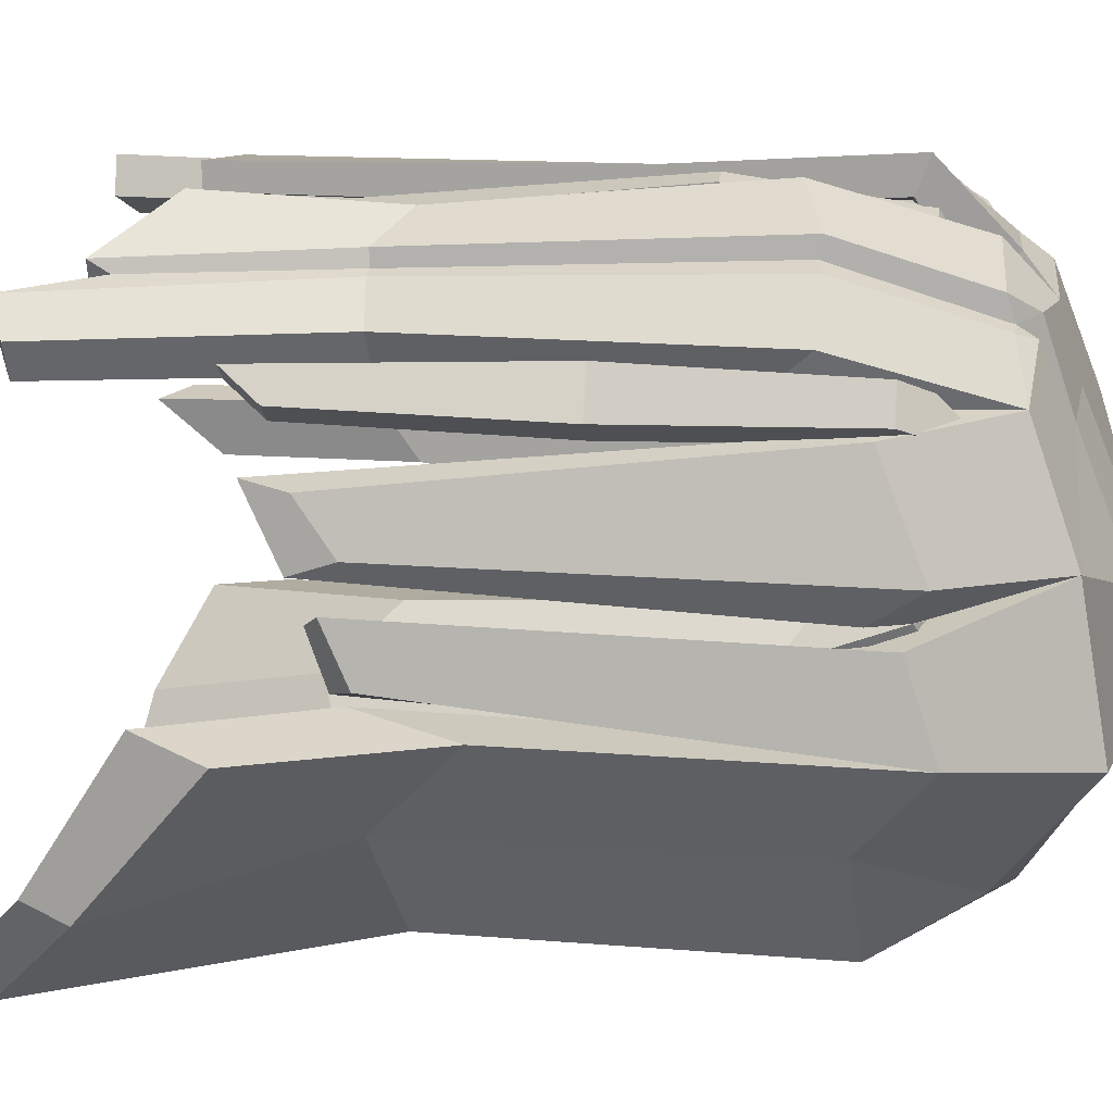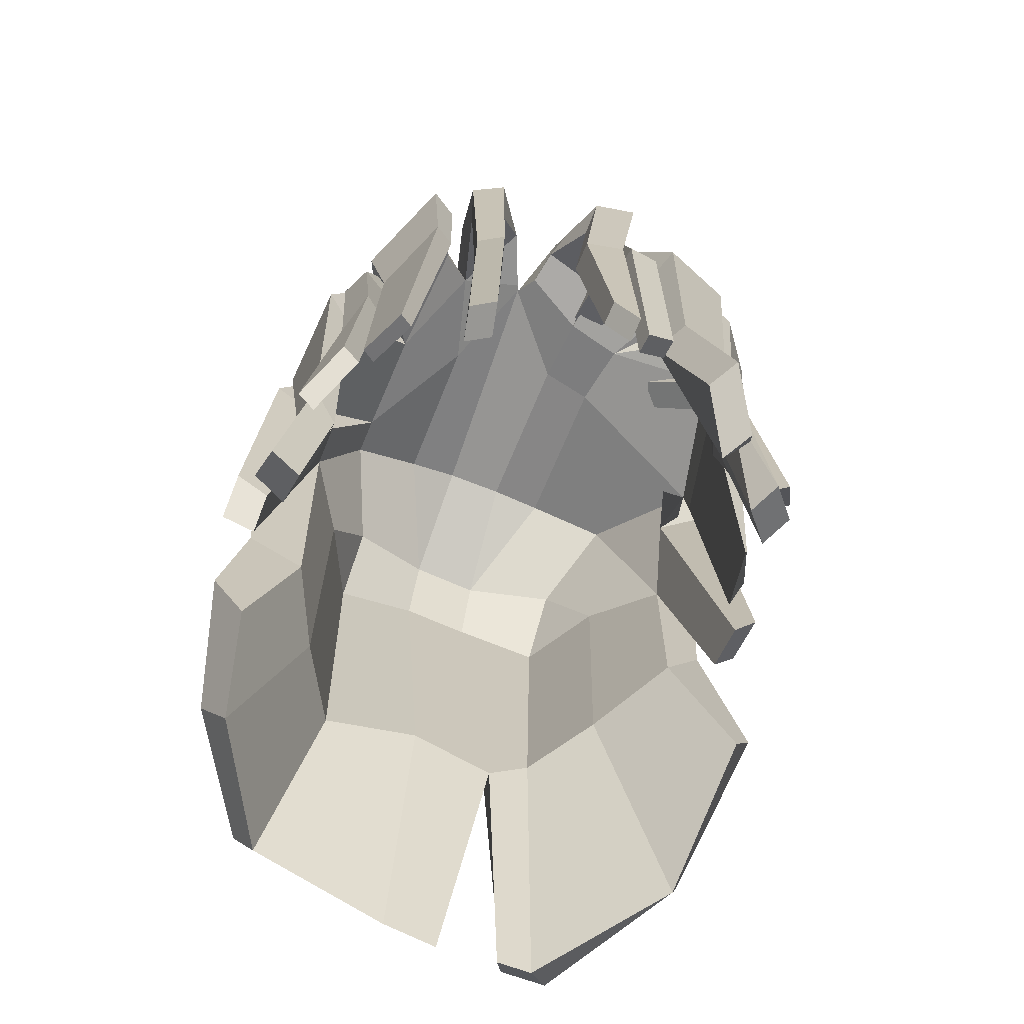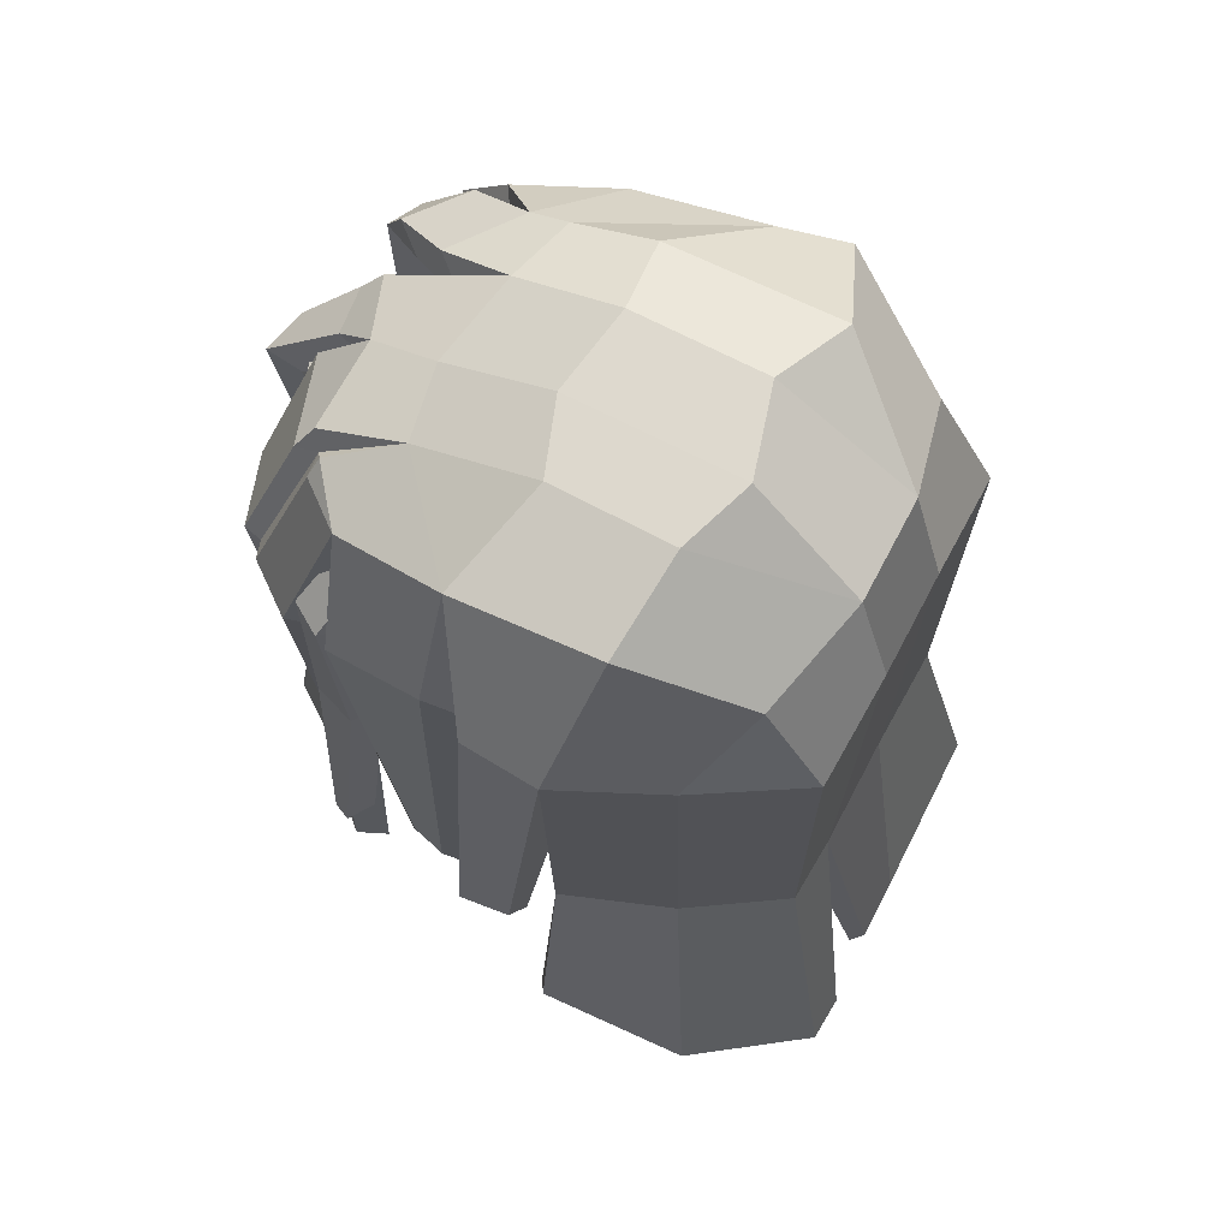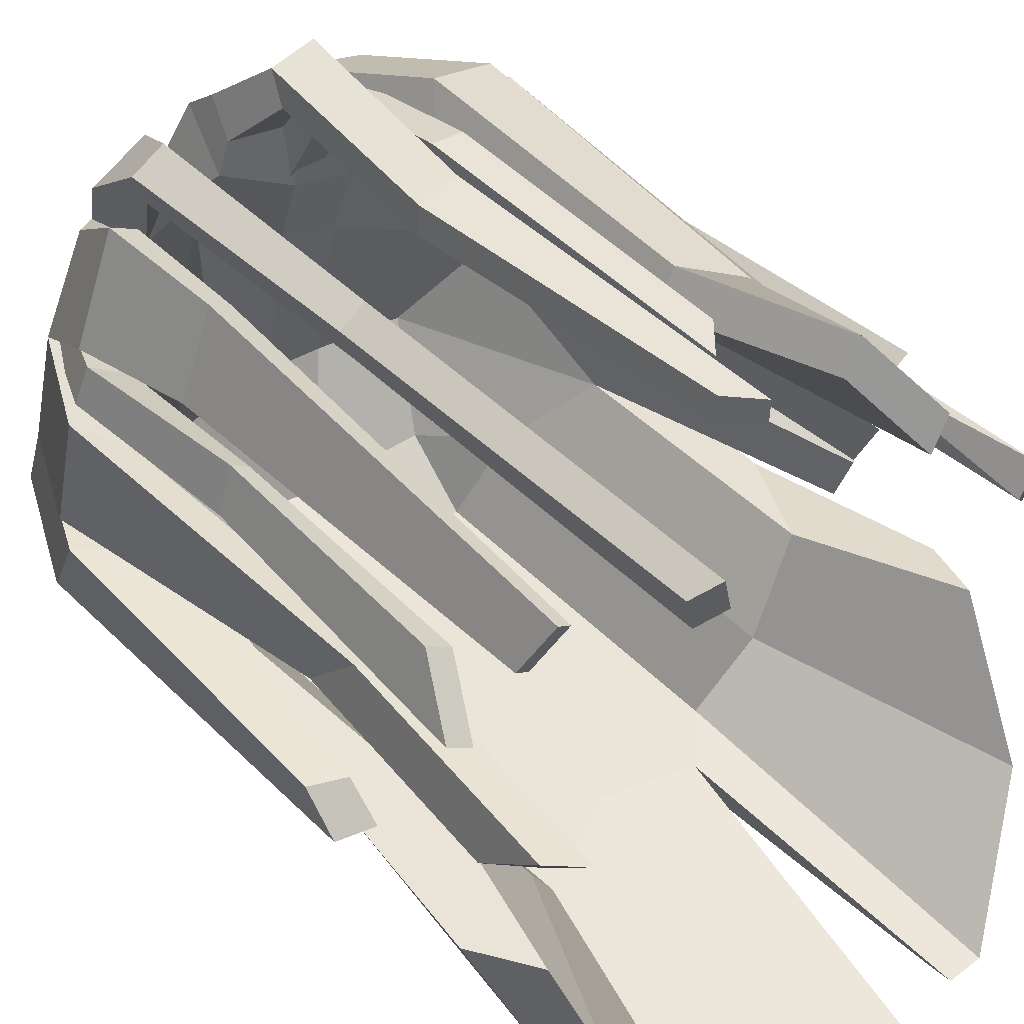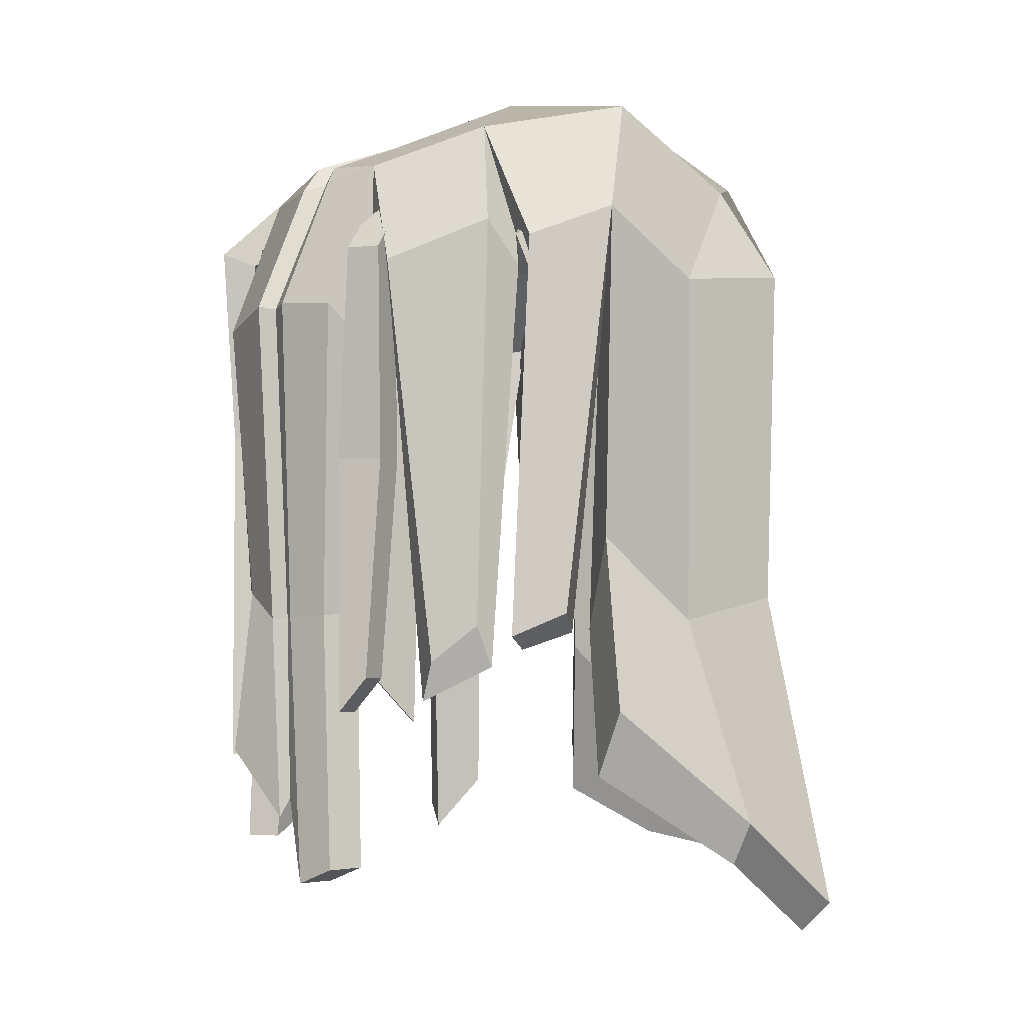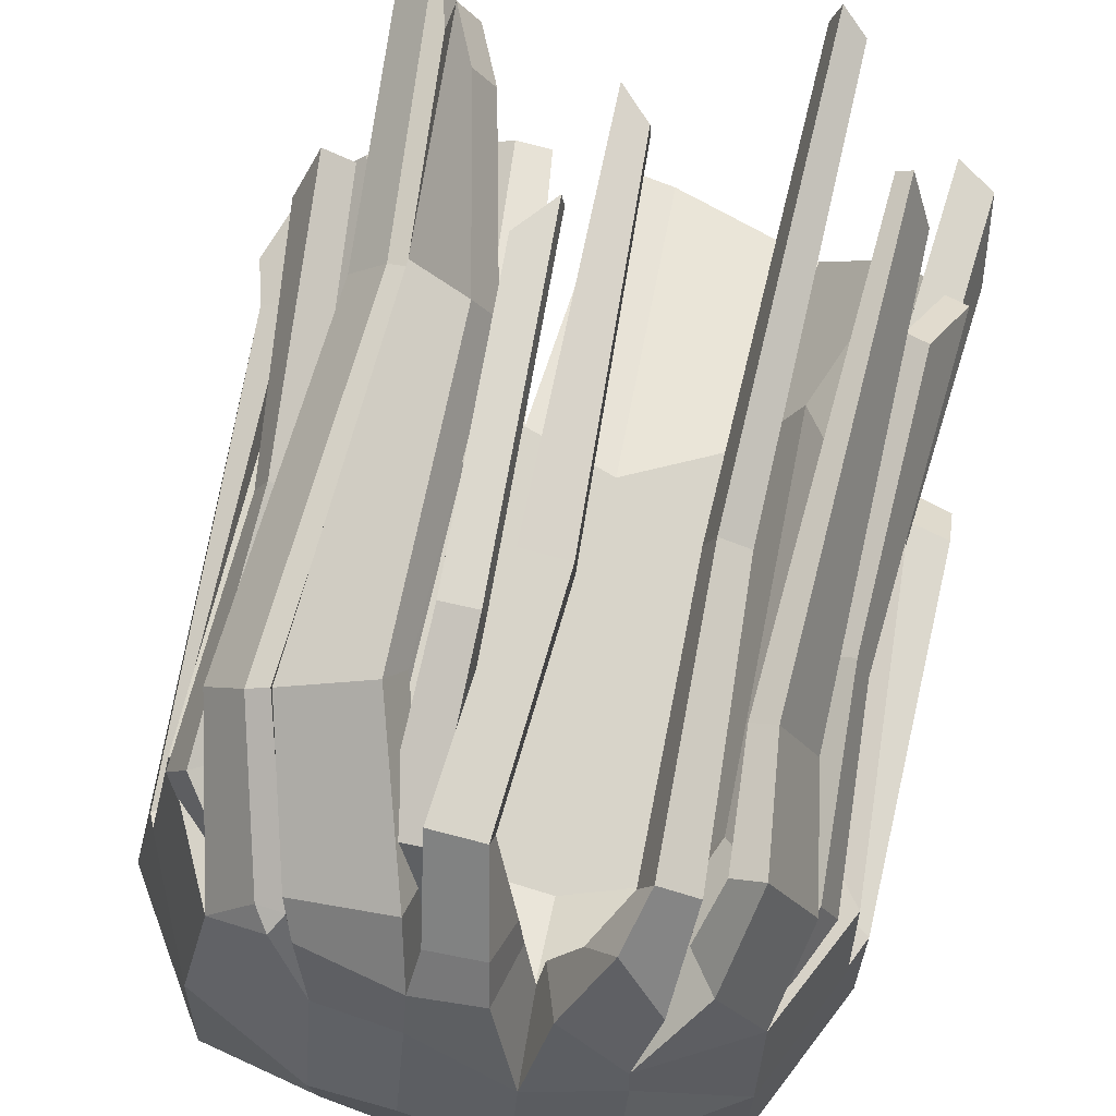
<metadata>
{"format":"obj","ext":"obj","renderer":"f3d","projection":"perspective","resolution":1024,"background":"white","views":[{"elev":14.7,"azim":94.8,"up":"+Z"},{"elev":-72.2,"azim":-21.5,"up":"+Y"},{"elev":66.2,"azim":118.1,"up":"+Y"},{"elev":45.0,"azim":-41.6,"up":"+Z"},{"elev":-4.5,"azim":85.0,"up":"+Y"},{"elev":75.2,"azim":-167.9,"up":"+Z"}]}
</metadata>
<code>
v 11.72 -9.423 9.529
v 12.49 -7.802 8.276
v 11.06 13.43 9.243
v 11.98 13.38 7.763
v 9.692 12.47 8.379
v 10.61 12.41 6.899
v 10.49 -9.423 8.747
v 11.26 -7.802 7.494
v 7.659 18.14 6.972
v 8.482 18.14 5.642
v 7.176 15.87 4.812
v 6.353 15.87 6.142
v 10.68 3.017 9.639
v 11.37 2.949 7.601
v 9.993 2.98 6.724
v 9.301 3.02 8.762
v 2.643 -7.871 13.73
v 4.106 -6.249 13.57
v 2.076 14.99 13.72
v 3.806 14.93 13.17
v 1.897 14.05 12.11
v 3.627 14 11.91
v 2.522 -7.871 12.74
v 3.986 -6.249 12.58
v 1.554 18.51 7.581
v 3.106 18.51 7.391
v 2.937 17.17 5.853
v 1.385 17.17 6.042
v 2.055 7.207 14.92
v 3.581 7.152 14.75
v 3.455 7.137 13.73
v 1.93 7.206 13.89
v -10.04 -11.24 8.796
v -9.018 -12.26 11.27
v -10.89 13.64 7.711
v -8.815 13.64 12.74
v -9.613 13.65 6.941
v -7.539 13.64 11.97
v -9.41 -11.24 8.418
v -8.392 -12.26 10.89
v -6.471 -15.78 13.52
v -5.418 -16.49 14.33
v -6.843 14.74 13.52
v -5.236 14.74 14.33
v -6.293 14.74 11.92
v -4.686 14.74 12.74
v -6.111 -15.78 11.92
v -5.058 -16.49 12.74
v 0.129 -10.43 15.08
v 1.419 -11.78 15.03
v 0.1479 14.72 15.31
v 2.284 14.69 15.72
v 0.1017 14.11 13.69
v 2.237 14.09 14.1
v 0.09482 -10.43 13.91
v 1.385 -11.78 13.86
v 6.516 -11.37 14.71
v 10.49 -17.1 9.928
v 4.684 10.16 15.1
v 11.04 10.67 10.2
v 4.058 9.37 13.7
v 10.23 9.551 9.076
v 5.672 -11.43 13.21
v 9.819 -17.03 8.412
v 7.855 -14.67 12.41
v 7.011 -14.74 10.91
v 7.582 10.88 12.18
v 8.281 10.89 13.68
v -10.02 17.46 5.325
v -7.934 17.32 9.886
v -6.789 15.68 9.195
v -7.285 14.56 3.579
v -6.457 18.42 10.58
v -4.538 17.06 13.06
v -3.384 16.77 11.63
v -5.225 16.83 7.999
v -0.5372 18.03 12.5
v 1.746 18.04 12.18
v 1.723 16.43 10.63
v -1.116 16.32 11.4
v 5.996 15.5 10.12
v 6.623 17.22 11.47
v 9.451 17.94 7.949
v 10.04 14.21 8.027
v 2.546 17.23 12.79
v 2.198 15.57 11.44
v -5.669 20.08 7.533
v -2.914 19.23 10.08
v -2.191 17.12 8.788
v -0.8041 19.36 11.47
v 2.024 19.41 10.44
v 1.672 15.8 7.971
v -1.388 16.78 9.519
v 4.529 15.45 7.375
v 6.059 18.53 10.69
v -10.28 19.09 -1.163
v -5.8 20.46 5.779
v -3.984 16.83 3.546
v -7.419 15.52 -1.908
v -2.101 21.36 6.345
v -2.018 17.92 8.323
v 2.051 20.32 7.329
v 1.459 16.77 4.462
v 4.044 16.42 4.037
v 5.48 19.86 6.706
v 10.36 19.85 2.444
v 11.61 14.17 0.9529
v -10.28 20.34 -4.573
v -5.8 22.42 -6.454
v -3.984 17.8 -4.085
v -7.419 16.63 -4.085
v -2.101 22.88 -4.964
v -1.469 18.42 -4.085
v 2.051 22.53 -6.178
v 1.459 18.46 -4.085
v 4.044 18.1 -4.085
v 5.48 22.1 -4.964
v 10.36 21.05 -4.573
v 8.129 17.34 -4.085
v -12.38 12.69 5.221
v -10.84 10.59 4.47
v -12.73 13.95 -0.7623
v -11.07 11.82 -1.573
v 12.09 12.69 7.333
v 10.43 10.6 7.098
v 11.89 12.53 0.8591
v 12.8 14.65 2.444
v -12.38 -15.14 3.797
v -10.84 -16.32 3.504
v -12.73 -12.26 1.466
v -11.07 -13.68 1.15
v 11.61 -7.029 5.082
v 11.17 -8.93 5.471
v 11.87 -7.256 2.159
v 12.57 -5.272 2.936
v -13.29 12.52 -1.107
v -9.611 9.856 -1.473
v -13.29 14.05 -4.229
v -9.611 11.23 -4.066
v 13.36 13.8 0.4424
v 10.47 11.05 -0.4533
v 11.13 7.234 -3.173
v 14.02 15.16 -3.523
v -13.56 -3.15 -1.849
v -11.82 -3.681 -2.154
v -13.56 -4.784 -3.677
v -11.82 -5.273 -3.677
v 13.85 -5.826 1.349
v 12.89 -6.436 0.7528
v 12.87 -5.596 -1.661
v 13.85 -4.701 -1.289
v -7.62 16.66 -10.03
v -2.042 19 -11.39
v -1.383 16.29 -9.891
v -5.525 13.35 -8.158
v -7.473 8.945 -6.888
v -10.22 11.13 -7.919
v 2.721 18.59 -11.39
v 2.017 15.93 -9.891
v 7.994 17.21 -10
v 6.335 14.13 -8.131
v 10.76 12.21 -7.856
v 8.523 10.17 -6.836
v -7.62 12.28 -12.83
v -2.042 13.63 -12.95
v -1.383 11.97 -11.1
v -5.525 10.64 -11.01
v 2.721 13.25 -12.95
v 2.017 11.68 -11.1
v 7.994 12.83 -12.8
v 6.335 11.26 -10.98
v -7.608 -15.7 -15.04
v -0.1873 -18.21 -15.07
v 0.1259 -20.03 -14.43
v -6.649 -17.86 -14.19
v 4.126 -4.125 -12.5
v 3.986 -6.993 -11.09
v 8.55 -19.07 -15.19
v 7.385 -20.56 -14.01
v 12.93 -16.77 -9.475
v 13.53 -14.77 -10.18
v -12.78 -11.21 -4.624
v -11.07 -14.22 -4.457
v -11.26 -14.52 -9.735
v -10.05 -16.7 -8.82
v 15.21 -9.383 -3.663
v 13.86 -12.49 -2.795
v 5.705 -20.51 -14.1
v 6.365 -19 -15.31
v 2.732 -18.7 -15.07
v 2.774 -20.47 -14.42
v -5.8 22.08 1.809
v -2.101 22.92 1.347
v 2.051 22.51 2.011
v 5.48 22.22 0.7377
v -6.18 2.848 13
v -4.92 2.862 13.74
v -4.49 2.864 12.28
v -5.749 2.848 11.54
v -0.5379 4.933 14.66
v 1.391 4.936 15.07
v 1.35 4.94 13.55
v -0.5785 4.936 13.14
v 4.8 -3.445 13.97
v 7.33 -4.801 12.87
v 9.589 -4.691 10.31
v 8.852 -4.527 8.645
v 6.417 -4.867 11.21
v 3.887 -3.512 12.32
v -9.861 8.204 7.927
v -8.196 8.267 11.97
v -7.172 8.267 11.35
v -8.836 8.21 7.309
v -11.41 -3.825 4.075
v -11.73 -1.398 1.527
v -10.21 -5.335 1.181
v -10 -7.096 3.755
v -0.1874 -5.614 -11.09
v -5.014 -7.902 -11
v -7.216 -9.02 -7.032
v -8.938 -5.931 -4.354
v -11.85 -3.646 -4.639
v -9.369 -6.841 -7.905
v -6.985 -5.605 -12.41
v -1.033 -3.486 -12.52
v 7.371 -3.666 -12.41
v 9.917 -4.899 -7.848
v 12.98 -0.954 -3.312
v 10.71 -5.389 -2.771
v 8.212 -5.905 -6.974
v 6.1 -4.846 -10.98
v 6.692 14.99 8.769
v 8.639 10.89 10.98
v 7.387 -4.715 10.3
v 8.548 -17.76 9.85
v 9.217 -17.83 11.37
v 8.125 -4.801 11.97
v 9.339 10.89 12.48
v 7.619 17.47 10.23
v 7.016 18.36 9.916
v 6.518 17.6 10.33
v 8.447 10.72 12.82
v 7.334 -4.791 12.11
v 8.088 -13.75 11.91
v 7.735 -13.72 11.36
v 7.549 -4.802 11.64
v 8.402 11.11 11.83
v 6.598 15.69 9.593
v -12.16 -9.952 5.322
v -10.89 -7.384 7.642
v -11.67 13.19 5.565
v -10.93 13.13 7.142
v -10.2 12.25 4.891
v -9.46 12.21 6.468
v -11.23 -10.34 4.941
v -9.961 -7.774 7.261
v -9.881 17.08 4.788
v -9.213 17.08 6.202
v -7.805 15.74 5.558
v -8.473 15.74 4.145
v -11.13 4.517 5.452
v -10.49 4.463 7.786
v -9.556 4.447 7.045
v -10.19 4.516 4.711
f 13 14 4 3
f 5 6 15 16
f 7 8 2 1
f 14 15 6 4
f 16 13 3 5
f 3 4 10 9
f 4 6 11 10
f 6 5 12 11
f 5 3 9 12
f 1 2 14 13
f 2 8 15 14
f 16 15 8 7
f 7 1 13 16
f 29 30 20 19
f 21 22 31 32
f 23 24 18 17
f 30 31 22 20
f 32 29 19 21
f 19 20 26 25
f 20 22 27 26
f 22 21 28 27
f 21 19 25 28
f 17 18 30 29
f 18 24 31 30
f 32 31 24 23
f 23 17 29 32
f 210 211 36 35
f 172 173 174 175
f 37 38 212 213
f 39 40 34 33
f 211 212 38 36
f 213 210 35 37
f 196 197 44 43
f 45 46 198 199
f 47 48 42 41
f 197 198 46 44
f 199 196 43 45
f 200 201 52 51
f 173 190 191 174
f 53 54 202 203
f 55 56 50 49
f 201 202 54 52
f 203 200 51 53
f 242 243 237 238
f 188 189 178 179
f 233 234 246 247
f 244 245 235 236
f 206 207 62 60
f 209 204 59 61
f 63 66 65 57
f 61 67 208 209
f 204 205 68 59
f 35 36 70 69
f 36 38 71 70
f 38 37 72 71
f 37 35 69 72
f 43 44 74 73
f 44 46 75 74
f 46 45 76 75
f 45 43 73 76
f 51 52 78 77
f 52 54 79 78
f 54 53 80 79
f 53 51 77 80
f 241 242 238 239
f 60 62 84 83
f 232 233 247 248
f 59 68 82 85
f 67 61 86 81
f 61 59 85 86
f 69 70 87
f 70 71 76 87
f 71 72 76
f 73 74 88 87
f 74 75 89 88
f 75 76 89
f 76 73 87
f 77 78 91 90
f 78 79 92 91
f 79 80 93 92
f 80 77 90 93
f 241 239 240
f 84 232 94
f 85 82 95 91
f 81 86 92 94
f 86 85 91 92
f 69 97 96
f 76 72 99 98
f 129 128 130 131
f 87 88 100 97
f 88 89 101 100
f 89 76 98 101
f 90 91 102 100
f 92 93 101 103
f 93 90 100 101
f 95 241 105
f 132 133 134 135
f 84 94 104 107
f 91 95 105 102
f 94 92 103 104
f 96 192 109 108
f 98 99 111 110
f 145 144 146 147
f 192 193 112 109
f 101 98 110 113
f 193 194 114 112
f 103 101 113 115
f 195 106 118 117
f 148 149 150 151
f 107 104 116 119
f 194 195 117 114
f 104 103 115 116
f 72 69 120 121
f 69 96 122 120
f 96 99 123 122
f 99 72 121 123
f 83 84 125 124
f 84 107 126 125
f 107 106 127 126
f 106 83 124 127
f 217 214 128 129
f 214 215 130 128
f 215 216 131 130
f 216 217 129 131
f 124 125 133 132
f 125 126 134 133
f 126 127 135 134
f 127 124 132 135
f 99 96 136 137
f 96 108 138 136
f 111 99 137 139
f 106 107 141 140
f 107 119 142 141
f 180 179 178 181
f 118 106 140 143
f 137 136 144 145
f 136 138 146 144
f 138 139 147 146
f 139 137 145 147
f 140 141 149 148
f 141 142 150 149
f 142 143 151 150
f 143 140 148 151
f 108 109 153 152
f 110 111 155 154
f 109 112 153
f 113 110 154
f 111 139 156 155
f 183 182 184 185
f 138 108 152 157
f 112 114 158 153
f 115 113 154 159
f 117 118 160 158
f 119 116 159 161
f 114 117 158
f 116 115 159
f 118 143 162 160
f 186 187 180 181
f 142 119 161 163
f 152 153 165 164
f 154 155 167 166
f 153 158 168 165
f 159 154 166 169
f 158 160 170 168
f 161 159 169 171
f 155 156 167
f 175 185 184 172
f 157 152 164
f 160 162 170
f 163 161 171
f 224 225 173 172
f 218 219 175 174
f 165 168 176 225
f 169 166 218 177
f 168 170 226 176
f 171 169 177 231
f 230 231 179 180
f 226 227 181 178
f 221 222 182 183
f 222 223 184 182
f 220 221 183 185
f 228 229 187 186
f 229 230 180 187
f 227 228 186 181
f 219 220 185 175
f 223 224 172 184
f 177 176 189 188
f 191 190 176 177
f 96 97 192
f 97 100 193 192
f 100 102 194 193
f 102 105 195 194
f 105 106 195
f 69 87 97
f 41 42 197 196
f 42 48 198 197
f 199 198 48 47
f 47 41 196 199
f 49 50 201 200
f 50 56 202 201
f 203 202 56 55
f 55 49 200 203
f 57 65 205 204
f 236 237 243 244
f 58 64 207 206
f 245 246 234 235
f 209 208 66 63
f 63 57 204 209
f 33 34 211 210
f 34 40 212 211
f 213 212 40 39
f 39 33 210 213
f 120 122 215 214
f 122 123 216 215
f 123 121 217 216
f 121 120 214 217
f 166 167 219 218
f 167 156 220 219
f 156 139 221 220
f 139 138 222 221
f 138 157 223 222
f 157 164 224 223
f 164 165 225 224
f 170 162 227 226
f 162 143 228 227
f 143 142 229 228
f 142 163 230 229
f 163 171 231 230
f 176 226 178 189
f 225 176 190 173
f 177 218 174 191
f 231 177 188 179
f 62 233 232 84
f 207 234 233 62
f 235 234 207 64
f 236 235 64 58
f 206 237 236 58
f 238 237 206 60
f 239 238 60 83
f 240 239 83
f 105 240 83 106
f 94 232 248
f 82 241 95
f 68 242 241 82
f 68 205 243 242
f 244 243 205 65
f 65 66 245 244
f 66 208 246 245
f 247 246 208 67
f 248 247 67 81
f 94 248 81
f 105 241 240
f 261 262 252 251
f 253 254 263 264
f 255 256 250 249
f 262 263 254 252
f 264 261 251 253
f 251 252 258 257
f 252 254 259 258
f 254 253 260 259
f 253 251 257 260
f 249 250 262 261
f 250 256 263 262
f 264 263 256 255
f 255 249 261 264

</code>
